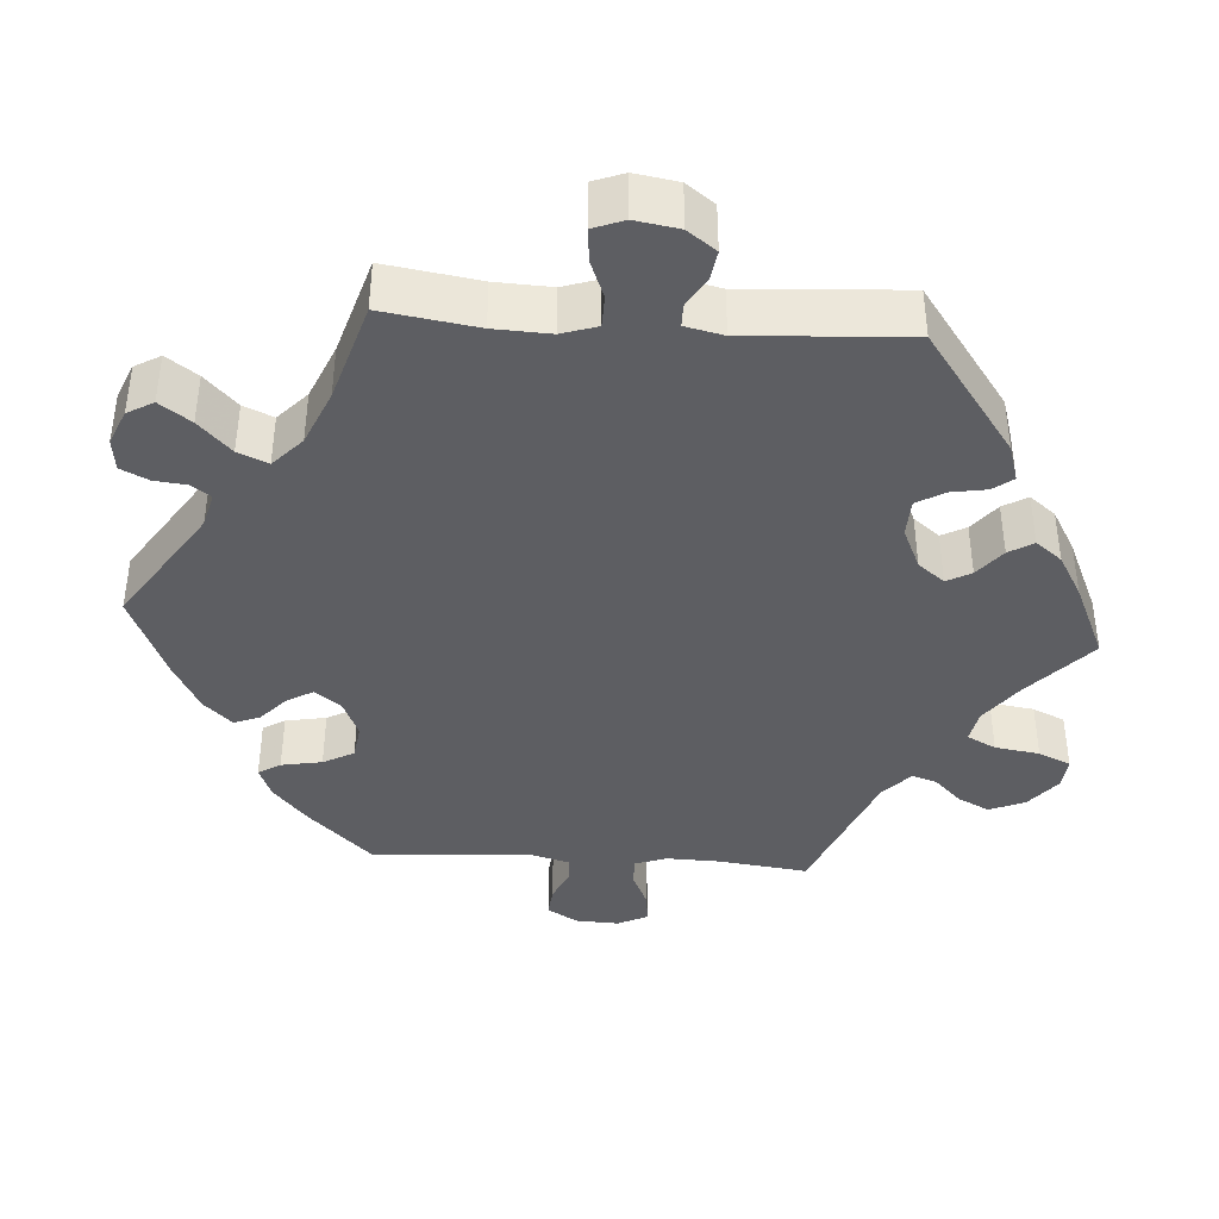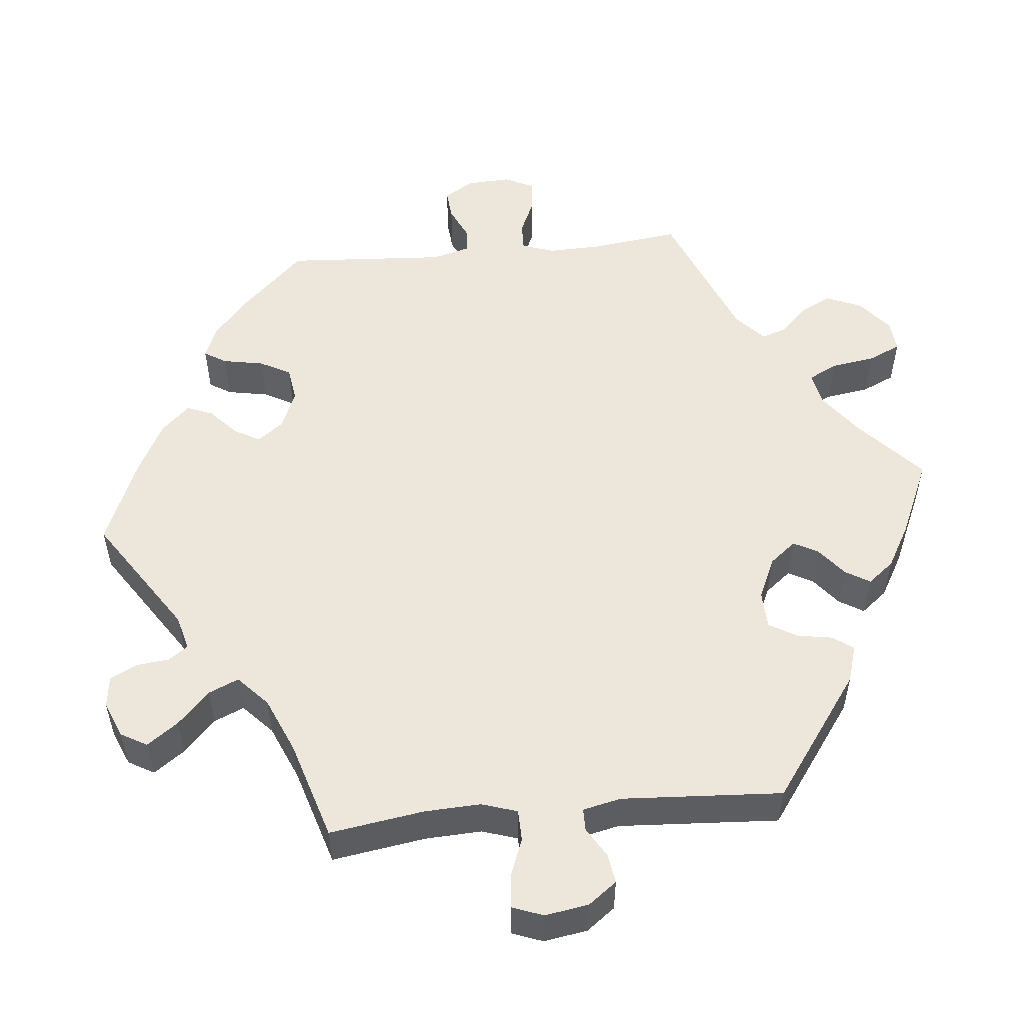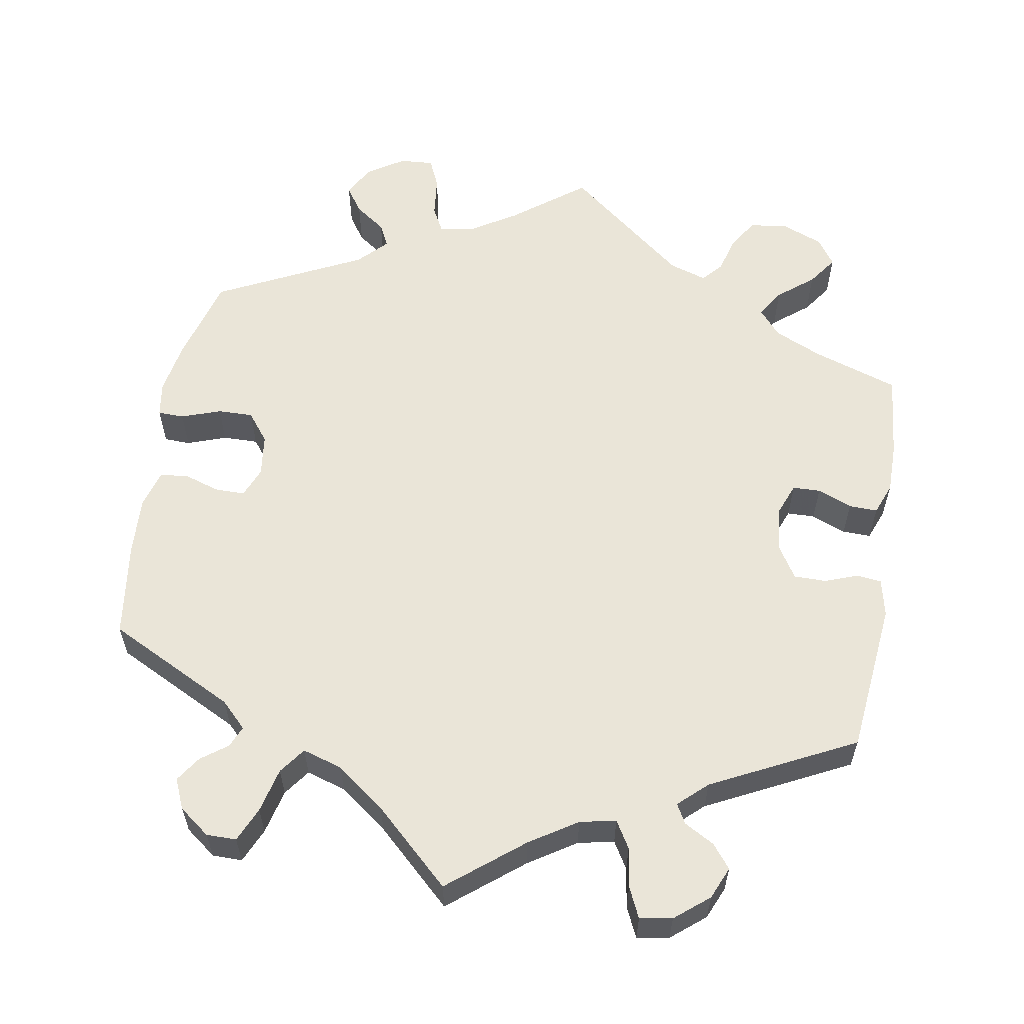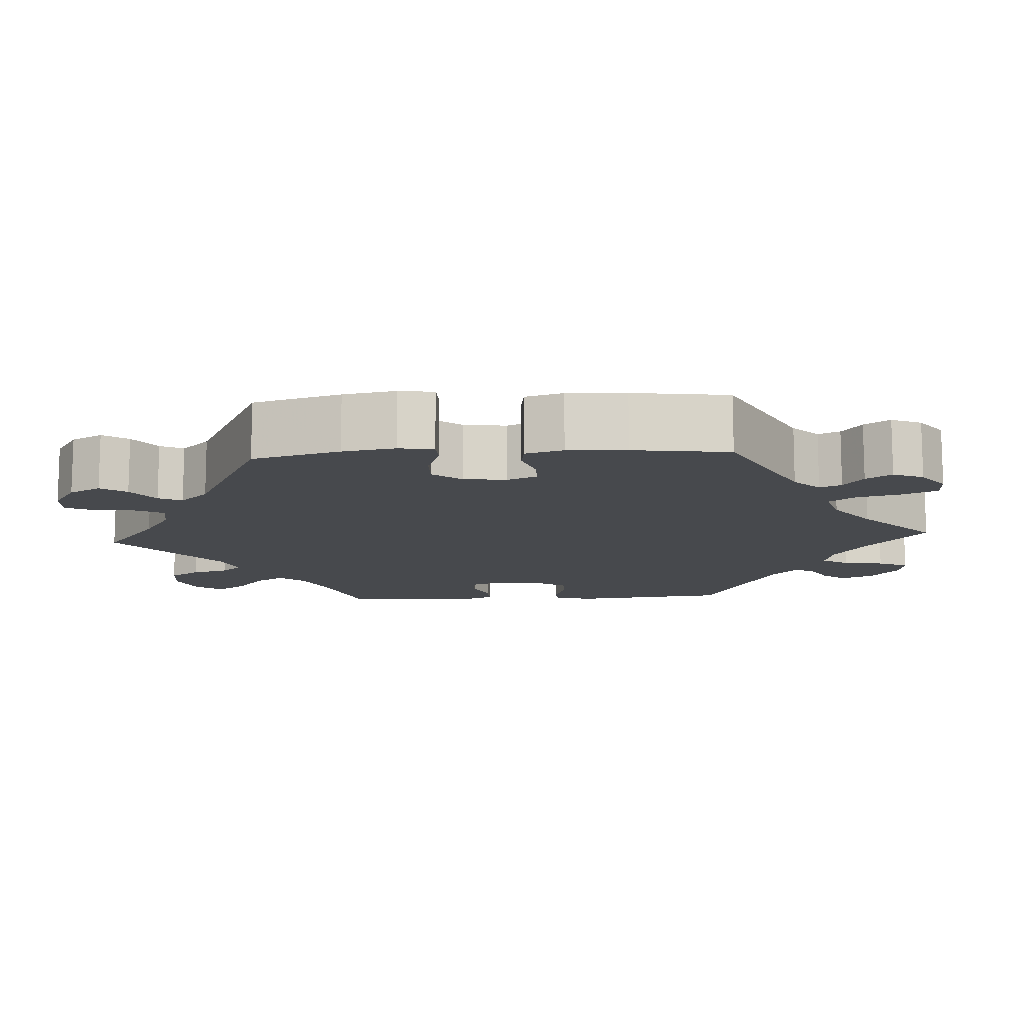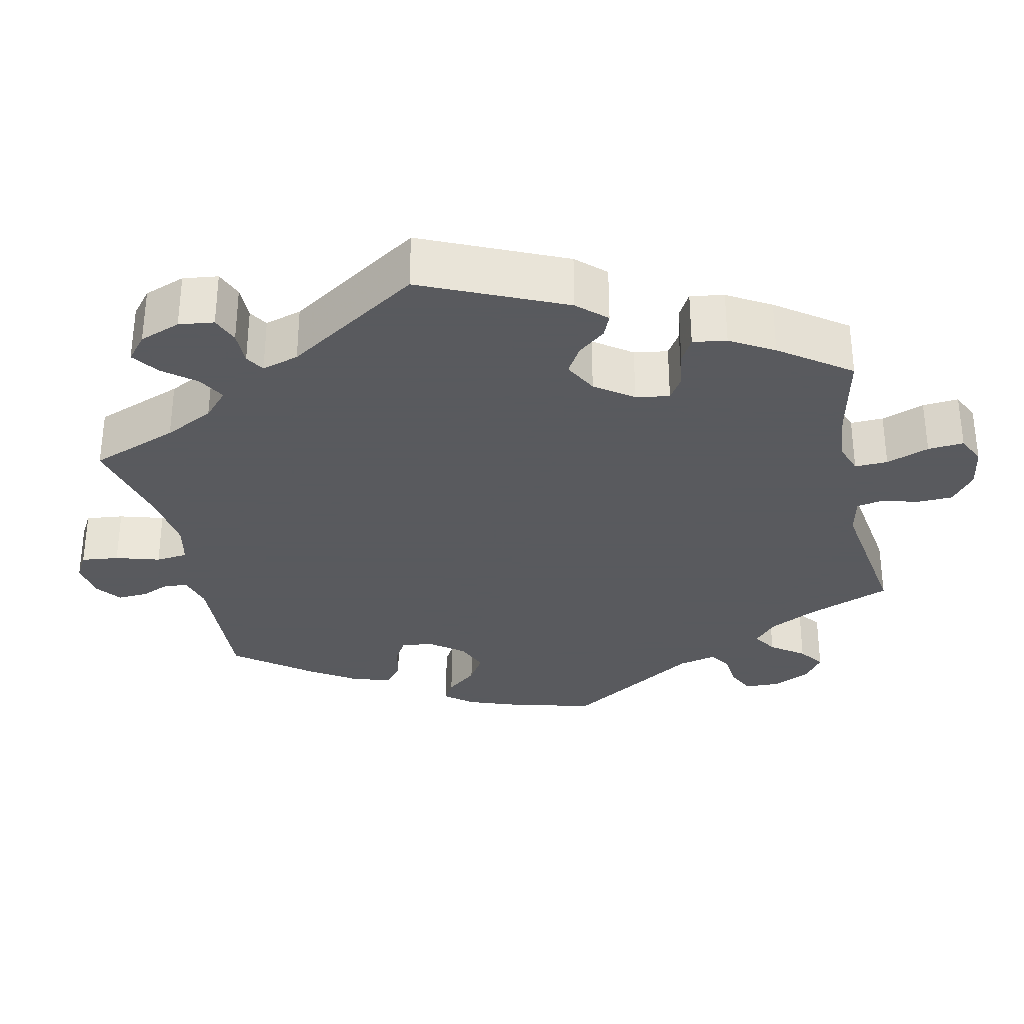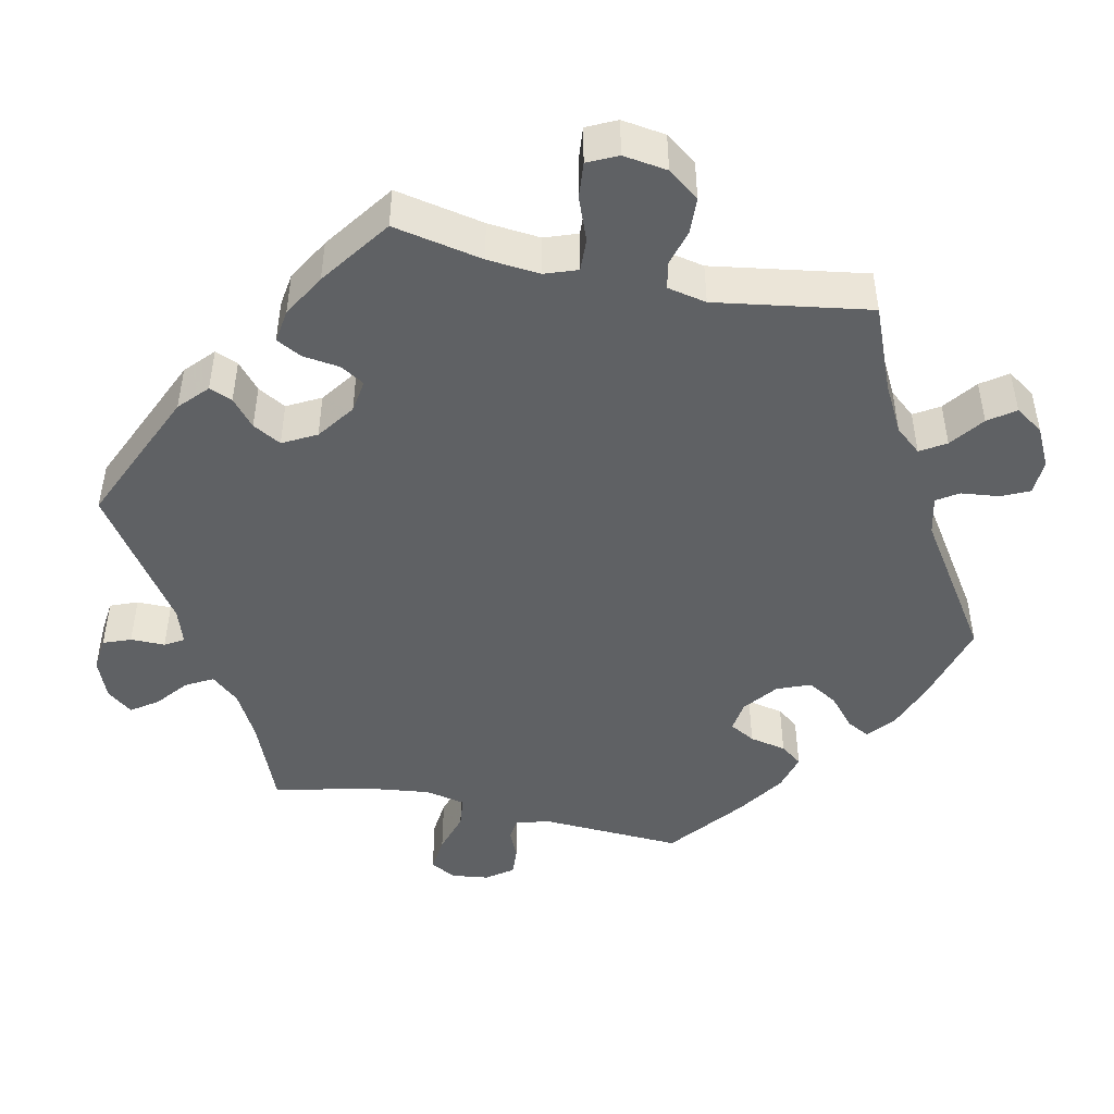
<metadata>
{"format":"obj","ext":"obj","renderer":"f3d","projection":"perspective","resolution":1024,"background":"white","views":[{"elev":-39.3,"azim":-153.9,"up":"+Y"},{"elev":52.4,"azim":-155.7,"up":"+Y"},{"elev":58.8,"azim":-170.3,"up":"+Y"},{"elev":-12.0,"azim":93.5,"up":"+Y"},{"elev":-31.2,"azim":-108.0,"up":"+Y"},{"elev":-46.0,"azim":-42.0,"up":"+Y"}]}
</metadata>
<code>
v -0.39 0.07 0.326
v -0.328 0.07 0.354
v -0.299 0.07 0.388
v -0.322 0.07 0.424
v -0.368 0.07 0.461
v -0.395 0.07 0.499
v -0.371 0.07 0.534
v -0.318 0.07 0.555
v -0.268 0.07 0.549
v -0.243 0.07 0.51
v -0.23 0.07 0.462
v -0.207 0.07 0.436
v -0.158 0.07 0.452
v -0.001 0.07 0.578
v 0.093 0.07 0.506
v 0.153 0.07 0.469
v 0.197 0.07 0.461
v 0.215 0.07 0.495
v 0.221 0.07 0.549
v 0.238 0.07 0.587
v 0.282 0.07 0.584
v 0.33 0.07 0.553
v 0.352 0.07 0.512
v 0.329 0.07 0.479
v 0.289 0.07 0.45
v 0.274 0.07 0.42
v 0.31 0.07 0.383
v 0.5 0.07 0.289
v 0.531 0.07 0.176
v 0.543 0.07 0.108
v 0.536 0.07 0.063
v 0.502 0.07 0.062
v 0.451 0.07 0.08
v 0.405 0.07 0.081
v 0.376 0.07 0.044
v 0.369 0.07 -0.011
v 0.385 0.07 -0.05
v 0.424 0.07 -0.05
v 0.471 0.07 -0.035
v 0.507 0.07 -0.04
v 0.521 0.07 -0.089
v 0.517 0.07 -0.165
v 0.5 0.07 -0.289
v 0.334 0.07 -0.372
v 0.301 0.07 -0.405
v 0.313 0.07 -0.433
v 0.347 0.07 -0.458
v 0.369 0.07 -0.491
v 0.352 0.07 -0.53
v 0.312 0.07 -0.56
v 0.273 0.07 -0.56
v 0.253 0.07 -0.515
v 0.239 0.07 -0.457
v 0.214 0.07 -0.423
v 0.162 0.07 -0.439
v 0.099 0.07 -0.486
v 0 0.07 -0.578
v -0.096 0.07 -0.501
v -0.157 0.07 -0.462
v -0.204 0.07 -0.452
v -0.225 0.07 -0.487
v -0.233 0.07 -0.539
v -0.251 0.07 -0.578
v -0.293 0.07 -0.571
v -0.337 0.07 -0.535
v -0.355 0.07 -0.493
v -0.331 0.07 -0.463
v -0.292 0.07 -0.441
v -0.278 0.07 -0.416
v -0.315 0.07 -0.382
v -0.501 0.07 -0.289
v -0.522 0.07 -0.09
v -0.511 0.07 -0.041
v -0.479 0.07 -0.037
v -0.436 0.07 -0.053
v -0.394 0.07 -0.053
v -0.368 0.07 -0.011
v -0.362 0.07 0.049
v -0.378 0.07 0.09
v -0.414 0.07 0.091
v -0.459 0.07 0.073
v -0.496 0.07 0.072
v -0.512 0.07 0.113
v -0.512 0.07 0.178
v -0.501 0.07 0.289
v -0.39 0 0.326
v -0.328 0 0.354
v -0.299 0 0.388
v -0.322 0 0.424
v -0.368 0 0.461
v -0.395 0 0.499
v -0.371 0 0.534
v -0.318 0 0.555
v -0.268 0 0.549
v -0.243 0 0.51
v -0.23 0 0.462
v -0.207 0 0.436
v -0.158 0 0.452
v -0.001 0 0.578
v 0.093 0 0.506
v 0.153 0 0.469
v 0.197 0 0.461
v 0.215 0 0.495
v 0.221 0 0.549
v 0.238 0 0.587
v 0.282 0 0.584
v 0.33 0 0.553
v 0.352 0 0.512
v 0.329 0 0.479
v 0.289 0 0.45
v 0.274 0 0.42
v 0.31 0 0.383
v 0.5 0 0.289
v 0.531 0 0.176
v 0.543 0 0.108
v 0.536 0 0.063
v 0.502 0 0.062
v 0.451 0 0.08
v 0.405 0 0.081
v 0.376 0 0.044
v 0.369 0 -0.011
v 0.385 0 -0.05
v 0.424 0 -0.05
v 0.471 0 -0.035
v 0.507 0 -0.04
v 0.521 0 -0.089
v 0.517 0 -0.165
v 0.5 0 -0.289
v 0.334 0 -0.372
v 0.301 0 -0.405
v 0.313 0 -0.433
v 0.347 0 -0.458
v 0.369 0 -0.491
v 0.352 0 -0.53
v 0.312 0 -0.56
v 0.273 0 -0.56
v 0.253 0 -0.515
v 0.239 0 -0.457
v 0.214 0 -0.423
v 0.162 0 -0.439
v 0.099 0 -0.486
v 0 0 -0.578
v -0.096 0 -0.501
v -0.157 0 -0.462
v -0.204 0 -0.452
v -0.225 0 -0.487
v -0.233 0 -0.539
v -0.251 0 -0.578
v -0.293 0 -0.571
v -0.337 0 -0.535
v -0.355 0 -0.493
v -0.331 0 -0.463
v -0.292 0 -0.441
v -0.278 0 -0.416
v -0.315 0 -0.382
v -0.501 0 -0.289
v -0.522 0 -0.09
v -0.511 0 -0.041
v -0.479 0 -0.037
v -0.436 0 -0.053
v -0.394 0 -0.053
v -0.368 0 -0.011
v -0.362 0 0.049
v -0.378 0 0.09
v -0.414 0 0.091
v -0.459 0 0.073
v -0.496 0 0.072
v -0.512 0 0.113
v -0.512 0 0.178
v -0.501 0 0.289
f 84 85 1
f 83 84 1 2
f 80 81 82 83
f 79 80 83 2
f 78 79 2 3
f 77 78 3
f 72 73 74 75
f 70 71 72 75
f 69 70 75 76
f 65 66 67 68
f 65 68 69
f 64 65 69
f 61 62 63 64
f 60 61 64 69
f 59 60 69 76
f 56 57 58
f 55 56 58 59
f 54 55 59 76
f 50 51 52 53
f 48 49 50 53
f 46 47 48 53
f 45 46 53 54
f 44 45 54 76
f 38 39 40 41
f 37 38 41 42
f 30 31 32 33
f 30 33 34
f 27 28 29 30
f 26 27 30 34
f 22 23 24 25
f 22 25 26
f 21 22 26
f 18 19 20 21
f 17 18 21 26
f 16 17 26 34
f 13 14 15
f 12 13 15 16
f 8 9 10 11
f 8 11 12
f 7 8 12
f 4 5 6 7
f 3 4 7 12
f 77 3 12 16
f 37 42 43 44
f 36 37 44 76
f 35 36 76 77
f 16 34 35 77
f 86 170 169
f 87 86 169 168
f 168 167 166 165
f 87 168 165 164
f 88 87 164 163
f 88 163 162
f 160 159 158 157
f 160 157 156 155
f 161 160 155 154
f 153 152 151 150
f 154 153 150
f 154 150 149
f 149 148 147 146
f 154 149 146 145
f 161 154 145 144
f 143 142 141
f 144 143 141 140
f 161 144 140 139
f 138 137 136 135
f 138 135 134 133
f 138 133 132 131
f 139 138 131 130
f 161 139 130 129
f 126 125 124 123
f 127 126 123 122
f 118 117 116 115
f 119 118 115
f 115 114 113 112
f 119 115 112 111
f 110 109 108 107
f 111 110 107
f 111 107 106
f 106 105 104 103
f 111 106 103 102
f 119 111 102 101
f 100 99 98
f 101 100 98 97
f 96 95 94 93
f 97 96 93
f 97 93 92
f 92 91 90 89
f 97 92 89 88
f 101 97 88 162
f 129 128 127 122
f 161 129 122 121
f 162 161 121 120
f 162 120 119 101
f 1 86 87 2
f 2 87 88 3
f 3 88 89 4
f 4 89 90 5
f 5 90 91 6
f 6 91 92 7
f 7 92 93 8
f 8 93 94 9
f 9 94 95 10
f 10 95 96 11
f 11 96 97 12
f 12 97 98 13
f 13 98 99 14
f 14 99 100 15
f 15 100 101 16
f 16 101 102 17
f 17 102 103 18
f 18 103 104 19
f 19 104 105 20
f 20 105 106 21
f 21 106 107 22
f 22 107 108 23
f 23 108 109 24
f 24 109 110 25
f 25 110 111 26
f 26 111 112 27
f 27 112 113 28
f 28 113 114 29
f 29 114 115 30
f 30 115 116 31
f 31 116 117 32
f 32 117 118 33
f 33 118 119 34
f 34 119 120 35
f 35 120 121 36
f 36 121 122 37
f 37 122 123 38
f 38 123 124 39
f 39 124 125 40
f 40 125 126 41
f 41 126 127 42
f 42 127 128 43
f 43 128 129 44
f 44 129 130 45
f 45 130 131 46
f 46 131 132 47
f 47 132 133 48
f 48 133 134 49
f 49 134 135 50
f 50 135 136 51
f 51 136 137 52
f 52 137 138 53
f 53 138 139 54
f 54 139 140 55
f 55 140 141 56
f 56 141 142 57
f 57 142 143 58
f 58 143 144 59
f 59 144 145 60
f 60 145 146 61
f 61 146 147 62
f 62 147 148 63
f 63 148 149 64
f 64 149 150 65
f 65 150 151 66
f 66 151 152 67
f 67 152 153 68
f 68 153 154 69
f 69 154 155 70
f 70 155 156 71
f 71 156 157 72
f 72 157 158 73
f 73 158 159 74
f 74 159 160 75
f 75 160 161 76
f 76 161 162 77
f 77 162 163 78
f 78 163 164 79
f 79 164 165 80
f 80 165 166 81
f 81 166 167 82
f 82 167 168 83
f 83 168 169 84
f 84 169 170 85
f 85 170 86 1

</code>
